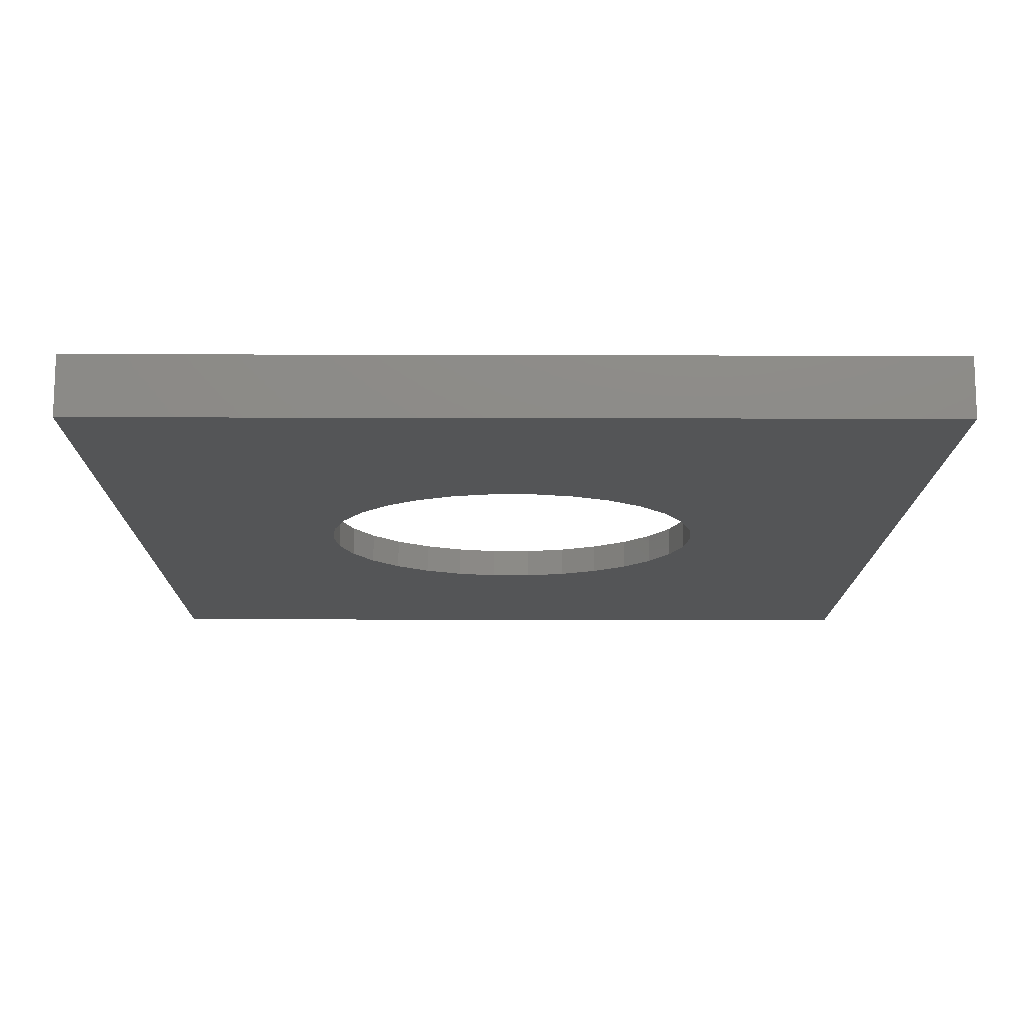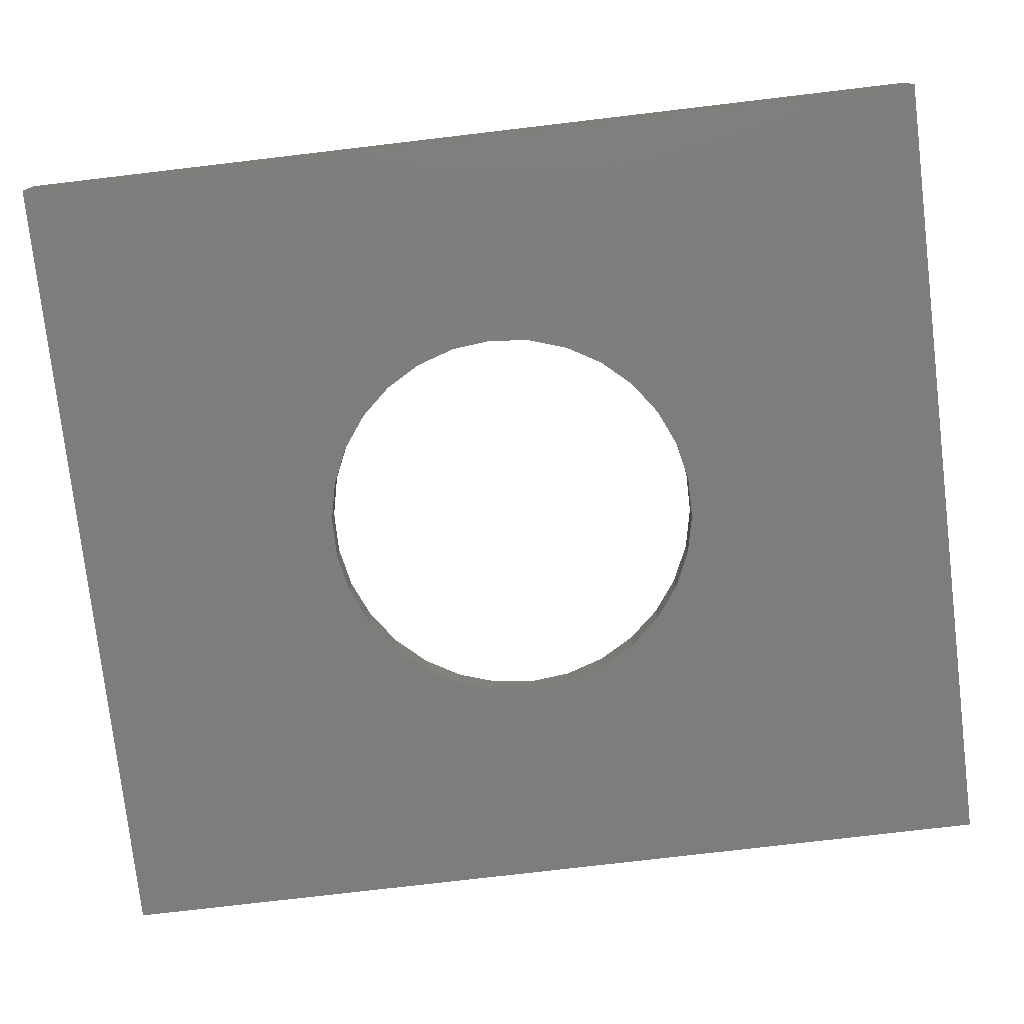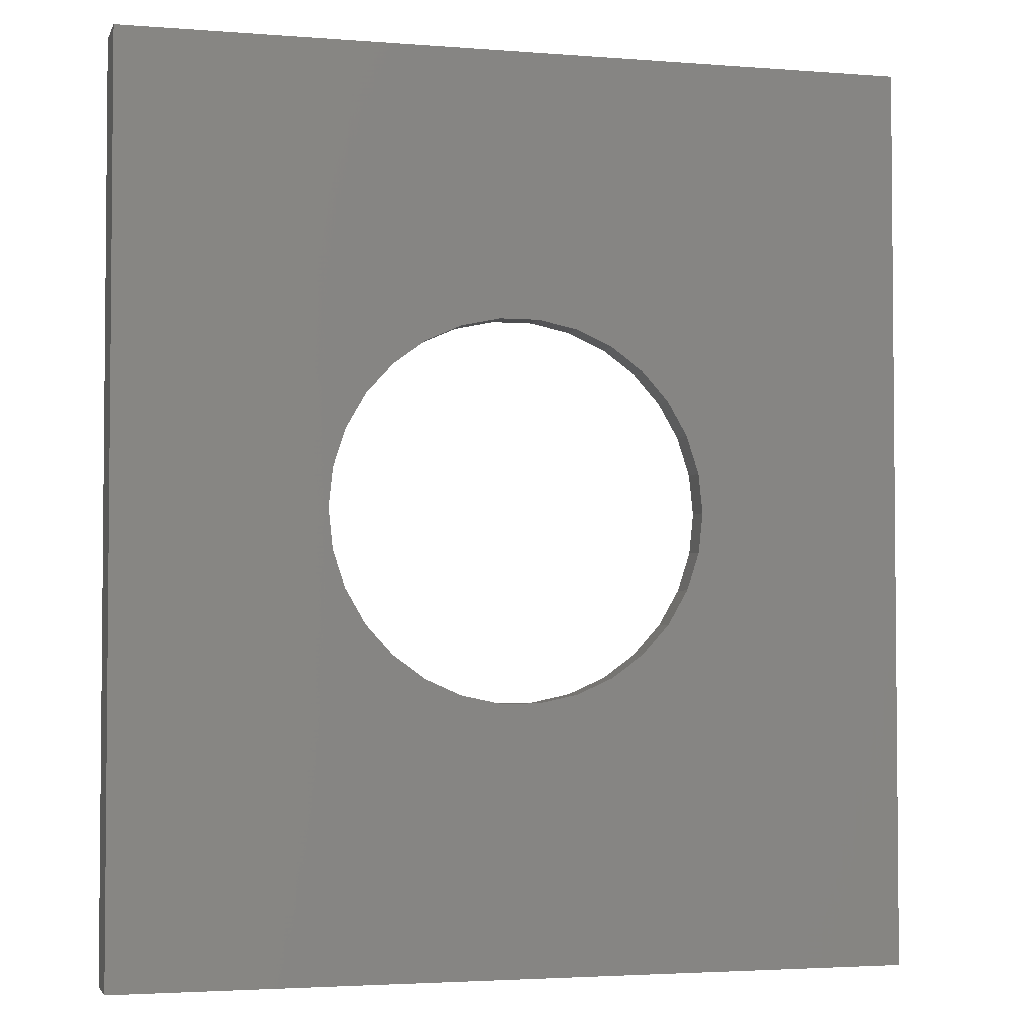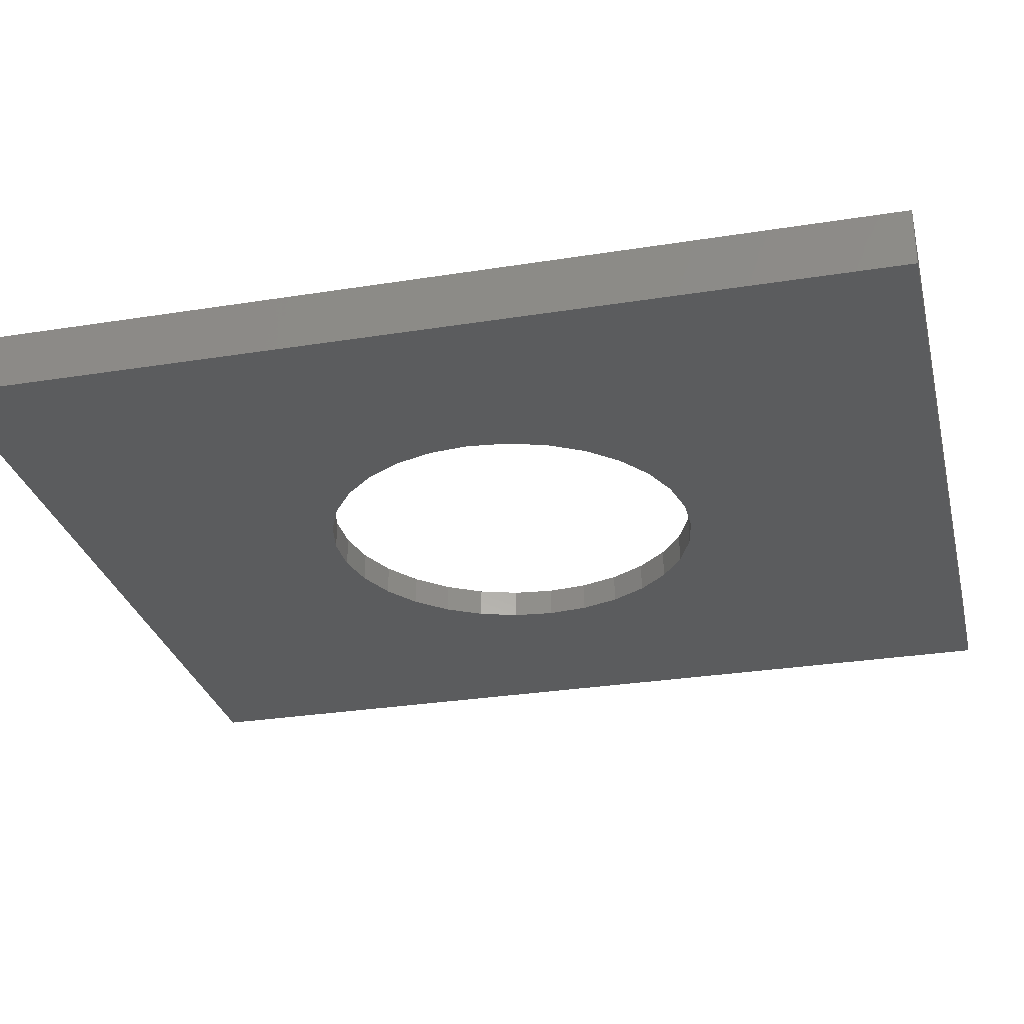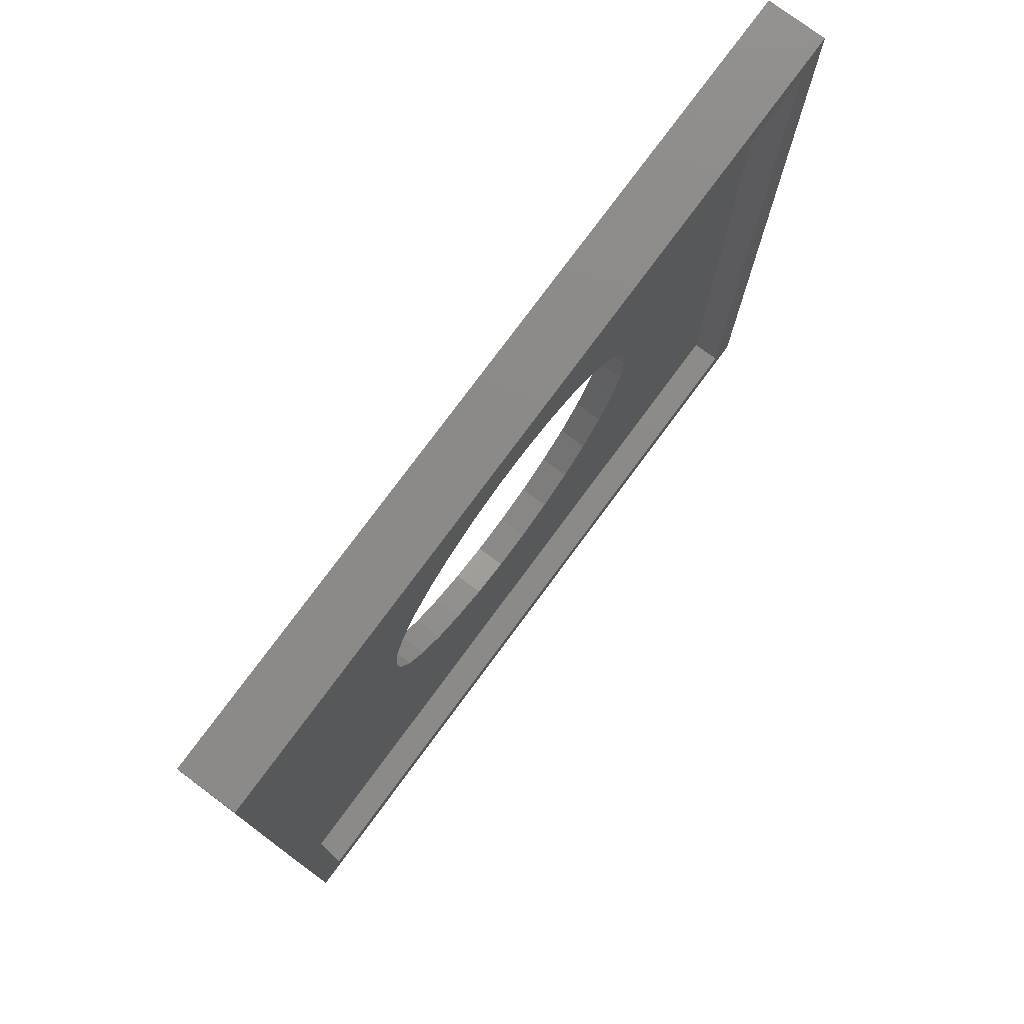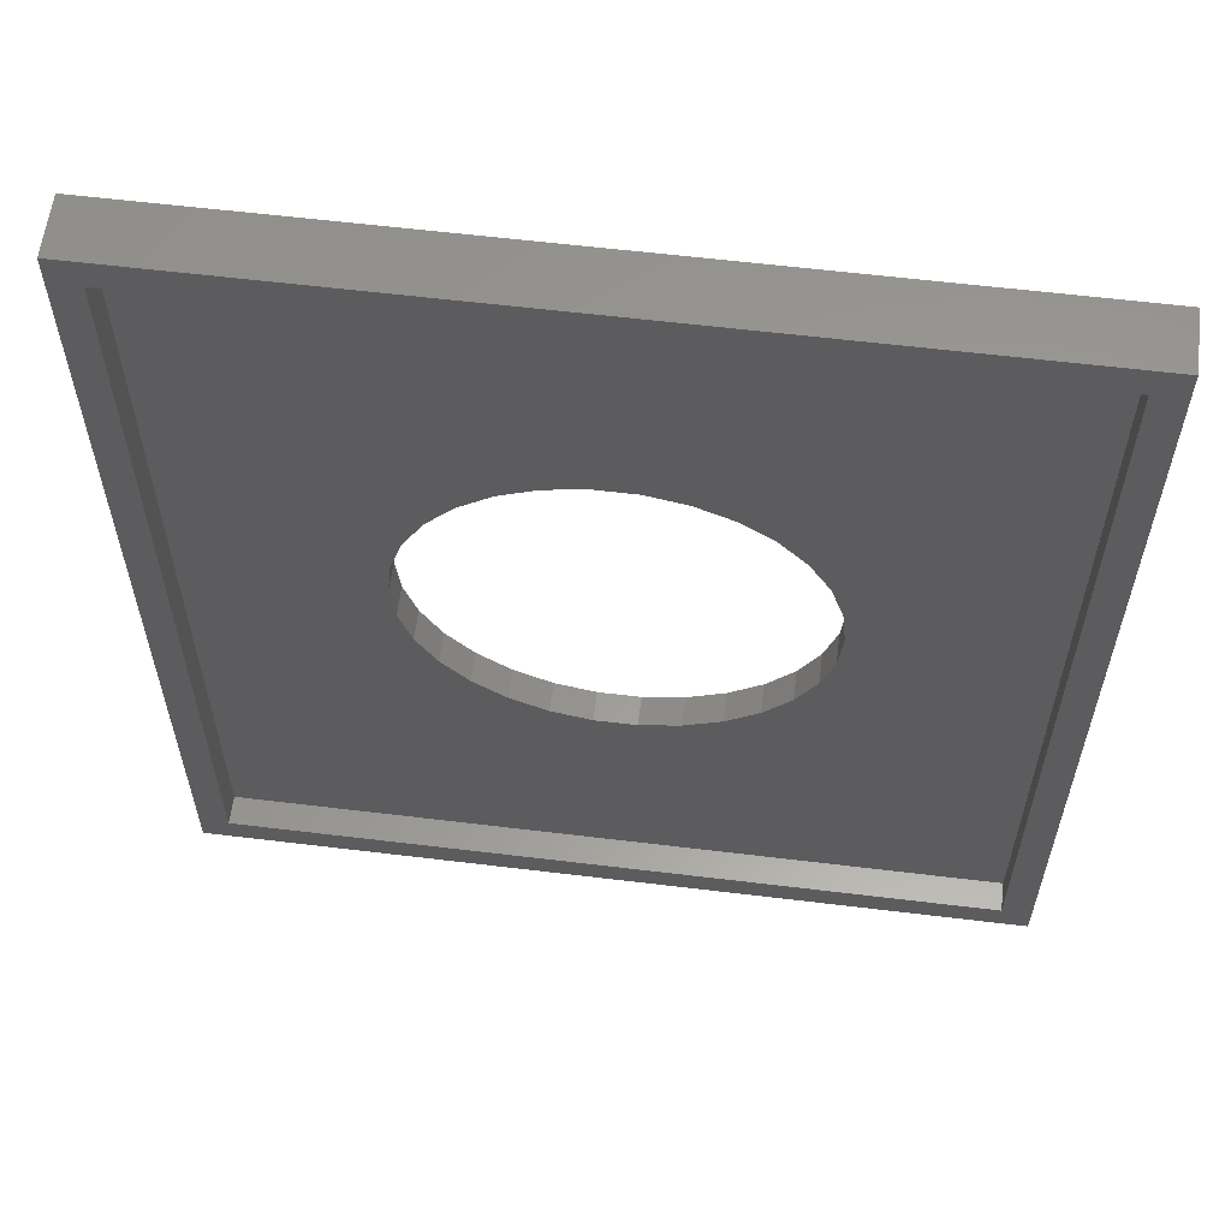
<metadata>
{"format":"stl","ext":"stl","renderer":"f3d","projection":"perspective","resolution":1024,"background":"white","views":[{"elev":-13.8,"azim":-0.4,"up":"+Z"},{"elev":-77.0,"azim":-83.3,"up":"+Z"},{"elev":-3.2,"azim":164.9,"up":"+Y"},{"elev":-29.1,"azim":-76.6,"up":"+Z"},{"elev":77.7,"azim":-53.5,"up":"+Y"},{"elev":59.9,"azim":7.1,"up":"+Y"}]}
</metadata>
<code>
# stl→obj: 76 verts, 152 faces
v 0 -96 1.176e-14
v 0 0 6
v 0 -7.348e-16 0
v 0 -96 6
v 84 -96 1.176e-14
v 62 -48 5.878e-15
v 84 -7.348e-16 0
v 61.56 -52.16 6.388e-15
v 60.27 -56.13 6.875e-15
v 58.18 -59.76 7.318e-15
v 55.38 -62.86 7.698e-15
v 52 -65.32 7.999e-15
v 48.18 -67.02 8.208e-15
v 44.09 -67.89 8.314e-15
v 39.91 -67.89 8.314e-15
v 35.82 -67.02 8.208e-15
v 22.44 -52.16 6.388e-15
v 22 -48 5.878e-15
v 23.73 -56.13 6.875e-15
v 25.82 -59.76 7.318e-15
v 28.62 -62.86 7.698e-15
v 32 -65.32 7.999e-15
v 61.56 -43.84 5.369e-15
v 60.27 -39.87 4.882e-15
v 58.18 -36.24 4.439e-15
v 55.38 -33.14 4.058e-15
v 52 -30.68 3.757e-15
v 48.18 -28.98 3.549e-15
v 44.09 -28.11 3.442e-15
v 39.91 -28.11 3.442e-15
v 35.82 -28.98 3.549e-15
v 32 -30.68 3.757e-15
v 22.44 -43.84 5.369e-15
v 28.62 -33.14 4.058e-15
v 25.82 -36.24 4.439e-15
v 23.73 -39.87 4.882e-15
v 84 -96 6
v 84 0 6
v 81 -3 6
v 3 -3 6
v 3 -93 6
v 81 -93 6
v 3 -3 3
v 3 -93 3
v 81 -3 3
v 62 -48 3
v 81 -93 3
v 61.56 -43.84 3
v 60.27 -39.87 3
v 58.18 -36.24 3
v 55.38 -33.14 3
v 52 -30.68 3
v 48.18 -28.98 3
v 44.09 -28.11 3
v 39.91 -28.11 3
v 35.82 -28.98 3
v 22.44 -43.84 3
v 22 -48 3
v 23.73 -39.87 3
v 25.82 -36.24 3
v 28.62 -33.14 3
v 32 -30.68 3
v 61.56 -52.16 3
v 60.27 -56.13 3
v 58.18 -59.76 3
v 55.38 -62.86 3
v 52 -65.32 3
v 48.18 -67.02 3
v 44.09 -67.89 3
v 39.91 -67.89 3
v 35.82 -67.02 3
v 32 -65.32 3
v 22.44 -52.16 3
v 28.62 -62.86 3
v 25.82 -59.76 3
v 23.73 -56.13 3
f 1 2 3
f 2 1 4
f 5 6 7
f 5 8 6
f 5 9 8
f 5 10 9
f 5 11 10
f 5 12 11
f 5 13 12
f 5 14 13
f 5 15 14
f 1 15 5
f 15 1 16
f 17 1 18
f 19 1 17
f 20 1 19
f 21 1 20
f 22 1 21
f 16 1 22
f 23 7 6
f 24 7 23
f 25 7 24
f 26 7 25
f 27 7 26
f 28 7 27
f 29 7 28
f 30 7 29
f 3 30 31
f 3 31 32
f 3 18 1
f 18 3 33
f 30 3 7
f 34 3 32
f 35 3 34
f 36 3 35
f 33 3 36
f 37 7 38
f 7 37 5
f 1 37 4
f 37 1 5
f 38 39 37
f 38 40 39
f 40 2 41
f 2 40 38
f 42 37 39
f 41 37 42
f 41 4 37
f 4 41 2
f 7 2 38
f 2 7 3
f 41 43 40
f 43 41 44
f 45 46 47
f 45 48 46
f 45 49 48
f 45 50 49
f 45 51 50
f 45 52 51
f 45 53 52
f 45 54 53
f 45 55 54
f 43 55 45
f 55 43 56
f 57 43 58
f 59 43 57
f 60 43 59
f 61 43 60
f 62 43 61
f 56 43 62
f 63 47 46
f 64 47 63
f 65 47 64
f 66 47 65
f 67 47 66
f 68 47 67
f 69 47 68
f 70 47 69
f 44 70 71
f 44 71 72
f 44 58 43
f 58 44 73
f 70 44 47
f 74 44 72
f 75 44 74
f 76 44 75
f 73 44 76
f 47 39 45
f 39 47 42
f 47 41 42
f 41 47 44
f 43 39 40
f 39 43 45
f 8 46 6
f 46 8 63
f 15 71 70
f 71 15 16
f 54 28 53
f 28 54 29
f 53 27 52
f 27 53 28
f 66 12 67
f 12 66 11
f 74 20 75
f 20 74 21
f 16 72 71
f 72 16 22
f 10 64 9
f 64 10 65
f 9 63 8
f 63 9 64
f 11 65 10
f 65 11 66
f 68 14 69
f 14 68 13
f 14 70 69
f 70 14 15
f 67 13 68
f 13 67 12
f 76 17 73
f 17 76 19
f 75 19 76
f 19 75 20
f 73 18 58
f 18 73 17
f 22 74 72
f 74 22 21
f 6 48 23
f 48 6 46
f 25 51 26
f 51 25 50
f 58 33 57
f 33 58 18
f 24 50 25
f 50 24 49
f 31 55 56
f 55 31 30
f 60 34 61
f 34 60 35
f 52 26 51
f 26 52 27
f 23 49 24
f 49 23 48
f 30 54 55
f 54 30 29
f 32 56 62
f 56 32 31
f 34 62 61
f 62 34 32
f 59 35 60
f 35 59 36
f 57 36 59
f 36 57 33

</code>
